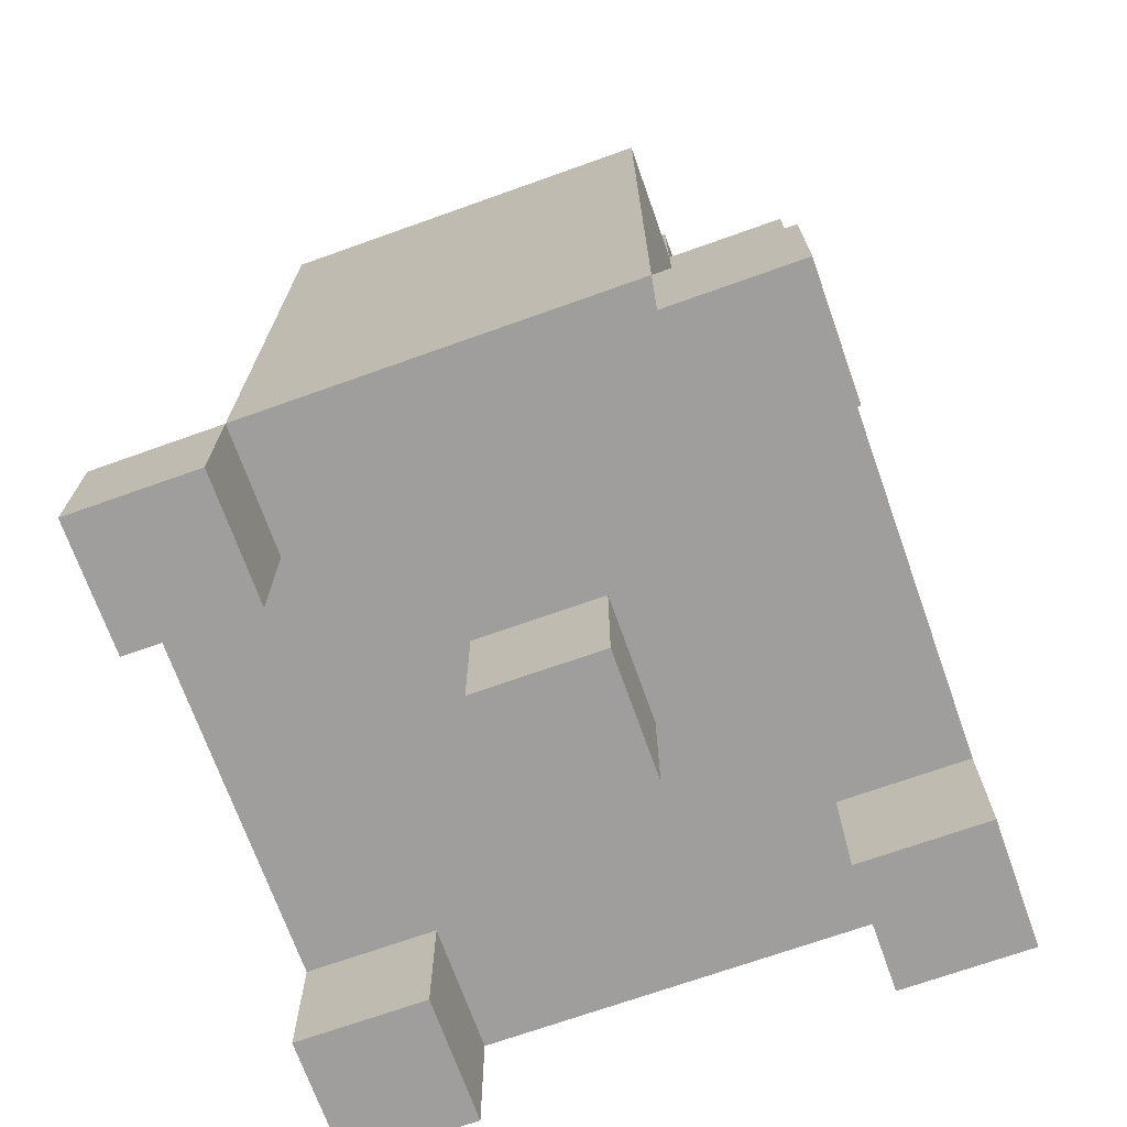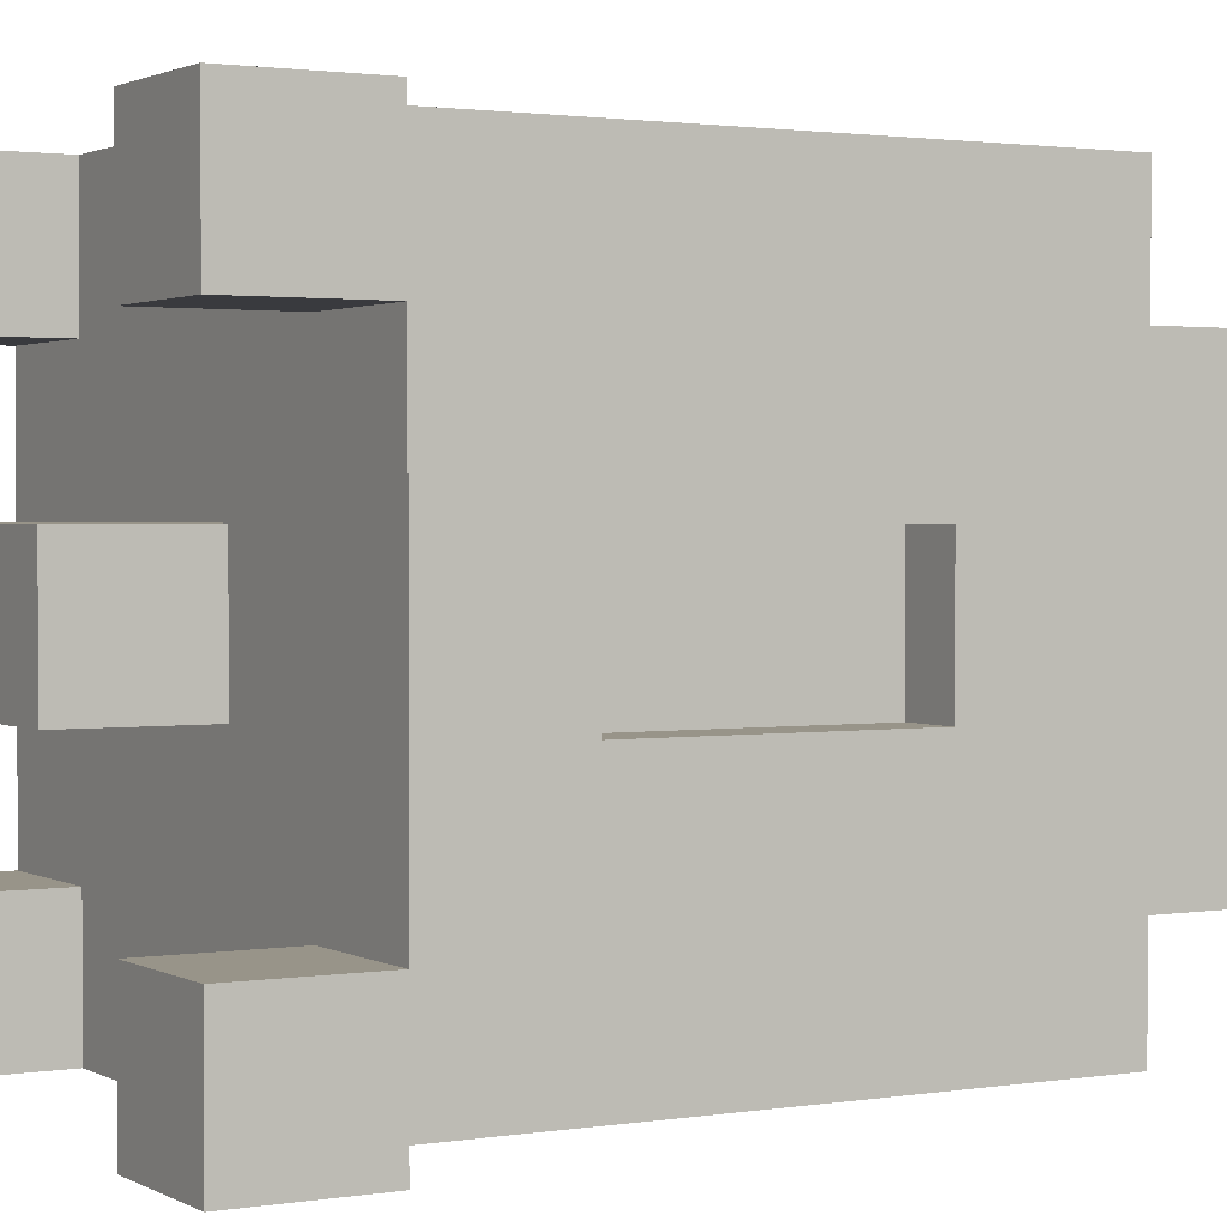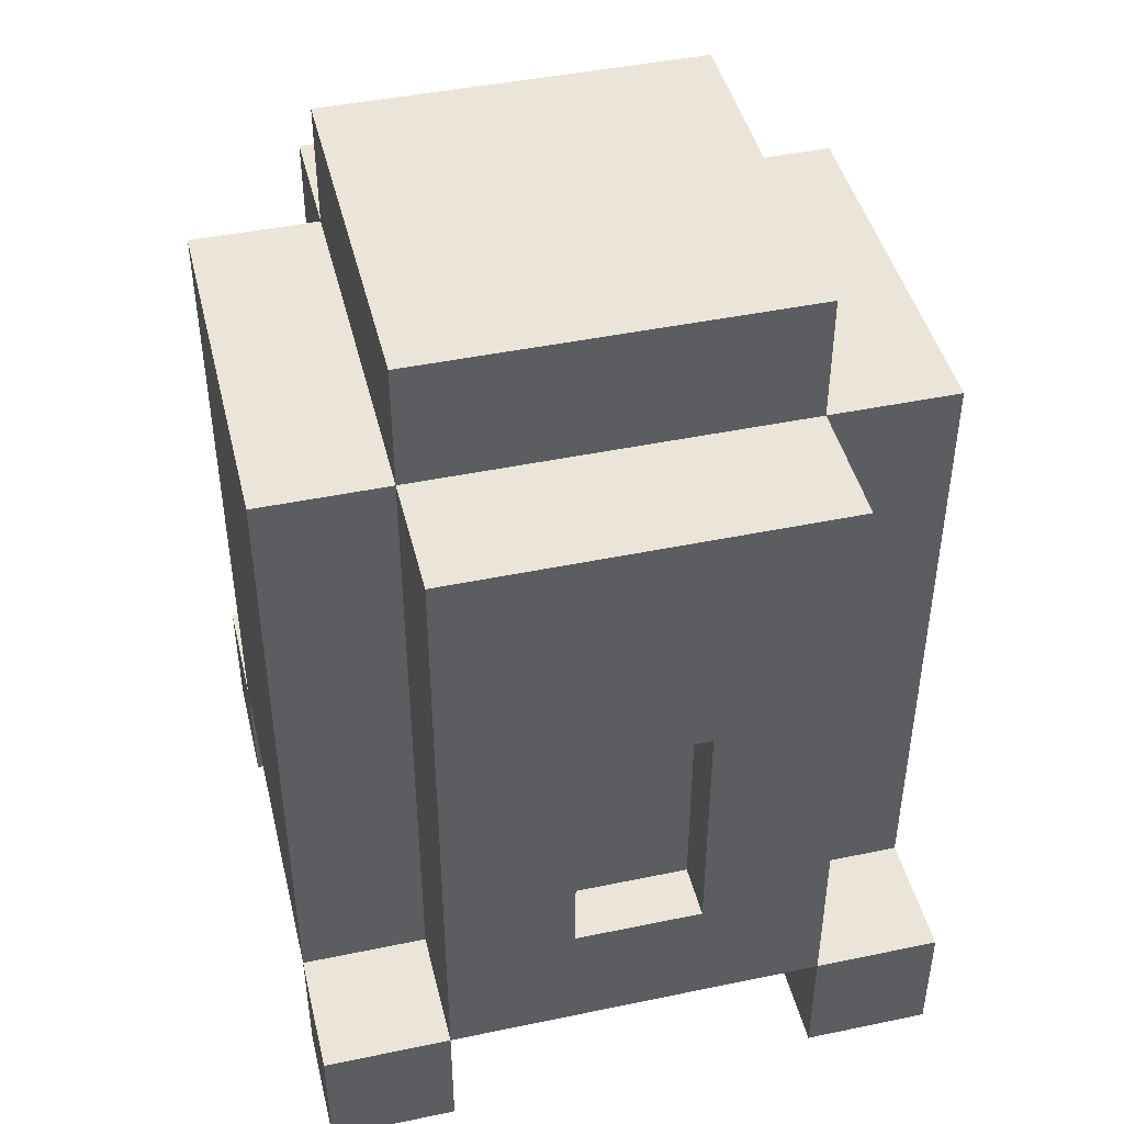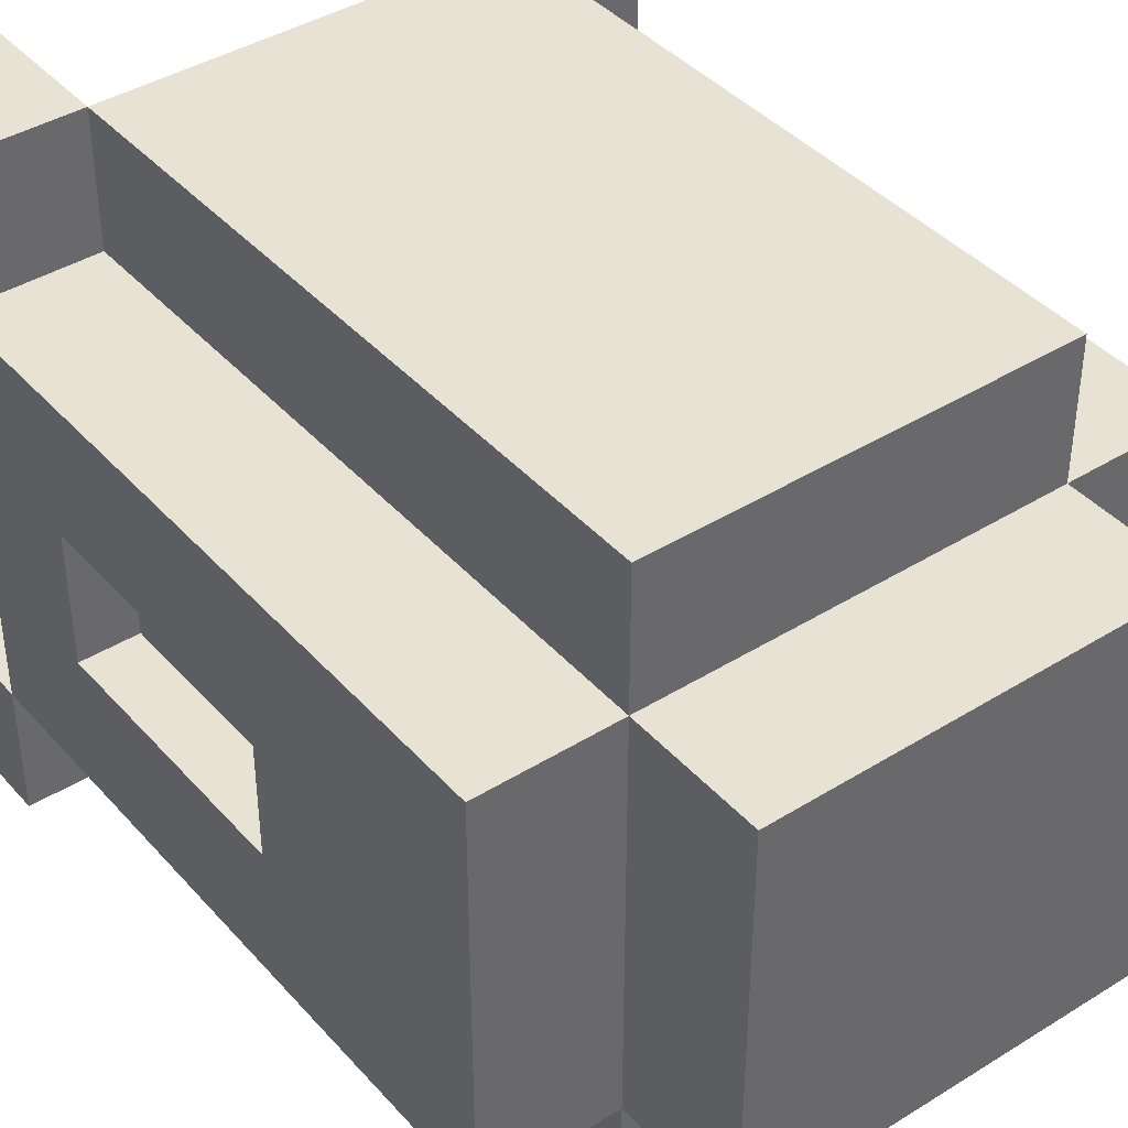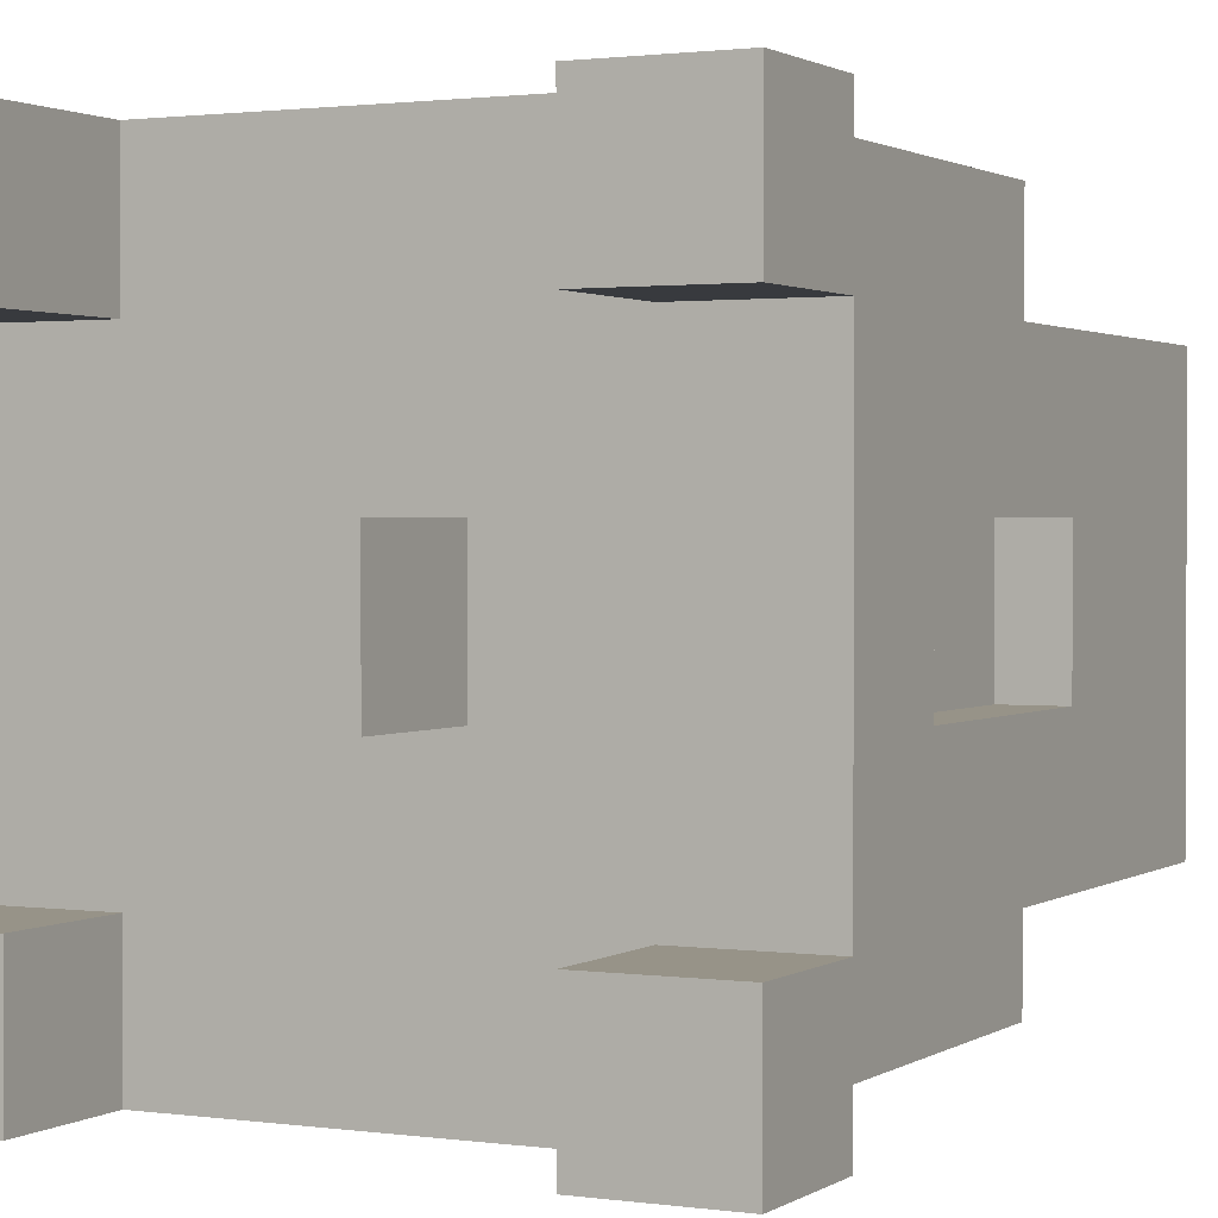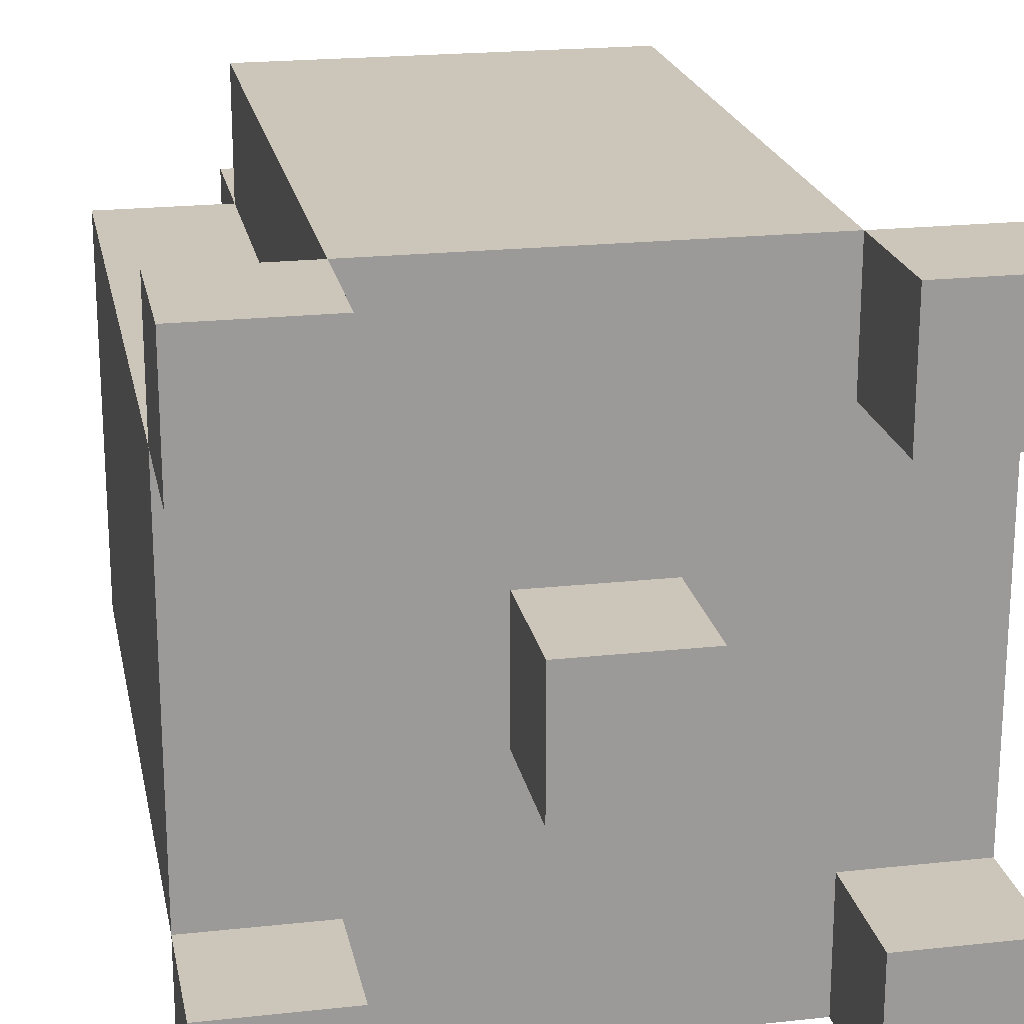
<metadata>
{"format":"obj","ext":"obj","renderer":"f3d","projection":"perspective","resolution":1024,"background":"white","views":[{"elev":-70.9,"azim":-160.4,"up":"+Y"},{"elev":1.7,"azim":60.1,"up":"+Z"},{"elev":44.6,"azim":76.4,"up":"+Y"},{"elev":40.7,"azim":142.7,"up":"+Z"},{"elev":1.4,"azim":26.7,"up":"+Z"},{"elev":20.9,"azim":-11.1,"up":"+Z"}]}
</metadata>
<code>
o model
v 25 10 -25
v 15 10 -25
v 15 10 -15
v 25 10 -15
v 25 2e-06 -15
v 15 2e-06 -15
v 15 0 -25
v 25 0 -25
v -15 10 -25
v -25 10 -25
v -25 10 -15
v -15 10 -15
v -15 2e-06 -15
v -25 2e-06 -15
v -25 0 -25
v -15 0 -25
v 5 10 -15
v 5 10 -25
v 15 20 -25
v 15 20 -15
v 5 20 -25
v -5 10 -15
v -5 10 -25
v -5 20 -25
v -15 20 -15
v -15 20 -25
v 15 30 -25
v 15 30 -15
v 5 30 -25
v -5 30 -25
v -15 30 -15
v -15 30 -25
v 15 40 -25
v 15 40 -15
v 5 40 -25
v -5 40 -25
v -15 40 -15
v -15 40 -25
v 15 50 -25
v 15 50 -15
v 5 50 -25
v -5 50 -25
v -15 50 -15
v -15 50 -25
v 15 60 -25
v 5 60 -25
v 5 60 -15
v 15 60 -15
v -5 60 -25
v -5 60 -15
v -15 60 -25
v -15 60 -15
v 25 10 -5
v 15 10 -5
v 25 20 -15
v 25 20 -5
v 5 10 -5
v -5 10 -5
v -15 10 -5
v -25 10 -5
v -25 20 -5
v -25 20 -15
v 25 30 -15
v 25 30 -5
v -25 30 -5
v -25 30 -15
v 25 40 -15
v 25 40 -5
v -25 40 -5
v -25 40 -15
v 25 50 -15
v 25 50 -5
v -25 50 -5
v -25 50 -15
v 25 60 -15
v 15 60 -5
v 25 60 -5
v -25 60 -15
v -25 60 -5
v -15 60 -5
v 15 70 -15
v 5 70 -15
v 5 70 -5
v 15 70 -5
v -5 70 -15
v -5 70 -5
v -15 70 -15
v -15 70 -5
v 5 5e-06 5
v -5 5e-06 5
v -5 3e-06 -5
v 5 3e-06 -5
v -5 10 5
v 5 10 5
v 25 20 5
v 25 10 5
v 15 10 5
v -15 10 5
v -25 10 5
v -25 20 5
v 20.62 30 -5
v 20.62 30 5
v 20.62 20 5
v 20.62 20 -5
v -25 30 5
v 20.62 40 -5
v 20.62 40 5
v -25 40 5
v 25 40 5
v 25 50 5
v -25 50 5
v 15 60 5
v 25 60 5
v -25 60 5
v -15 60 5
v 5 70 5
v 15 70 5
v -5 70 5
v -15 70 5
v 25 10 15
v 15 10 15
v 25 20 15
v 15 20 15
v 5 10 15
v -5 10 15
v -15 10 15
v -25 10 15
v -25 20 15
v -15 20 15
v 25 30 5
v 25 30 15
v 15 30 15
v -25 30 15
v -15 30 15
v 25 40 15
v 15 40 15
v -25 40 15
v -15 40 15
v 25 50 15
v 15 50 15
v -25 50 15
v -15 50 15
v 15 60 15
v 25 60 15
v -25 60 15
v -15 60 15
v 5 70 15
v 15 70 15
v 5 60 15
v -5 70 15
v -5 60 15
v -15 70 15
v 15 10 25
v 25 10 25
v 25 8e-06 25
v 15 8e-06 25
v 15 7e-06 15
v 25 7e-06 15
v -25 10 25
v -15 10 25
v -15 8e-06 25
v -25 8e-06 25
v -25 7e-06 15
v -15 7e-06 15
v 5 10 25
v 15 20 25
v 5 20 25
v -5 10 25
v -5 20 25
v -15 20 25
v 15 30 25
v 5 30 25
v -5 30 25
v -15 30 25
v 15 40 25
v 5 40 25
v -5 40 25
v -15 40 25
v 15 50 25
v 5 50 25
v -5 50 25
v -15 50 25
v 5 60 25
v 15 60 25
v -5 60 25
v -15 60 25
v 20.62 40 0.625
f 102 101 106 187 107
f 103 104 101 102
f 89 90 91 92
f 91 90 93 58
f 89 92 57 94
f 90 89 94 93
f 92 91 58 57
f 101 64 106
f 1 2 3 4
f 5 6 7 8
f 7 6 3 2
f 5 8 1 4
f 6 5 4 3
f 8 7 2 1
f 9 10 11 12
f 13 14 15 16
f 15 14 11 10
f 13 16 9 12
f 14 13 12 11
f 16 15 10 9
f 3 17 18 2
f 3 2 19 20
f 2 18 21 19
f 17 22 23 18
f 18 23 24 21
f 22 12 9 23
f 9 12 25 26
f 23 9 26 24
f 20 19 27 28
f 19 21 29 27
f 21 24 30 29
f 26 25 31 32
f 24 26 32 30
f 28 27 33 34
f 27 29 35 33
f 29 30 36 35
f 32 31 37 38
f 30 32 38 36
f 34 33 39 40
f 33 35 41 39
f 35 36 42 41
f 38 37 43 44
f 36 38 44 42
f 45 46 47 48
f 40 39 45 48
f 39 41 46 45
f 46 49 50 47
f 41 42 49 46
f 49 51 52 50
f 44 43 52 51
f 42 44 51 49
f 53 54 3 4
f 53 4 55 56
f 4 3 20 55
f 54 57 17 3
f 57 58 22 17
f 58 59 12 22
f 59 60 11 12
f 11 60 61 62
f 12 11 62 25
f 56 55 63 64
f 102 130 95
f 55 20 28 63
f 62 61 65 66
f 25 62 66 31
f 64 63 67 68
f 106 64 68
f 63 28 34 67
f 66 65 69 70
f 31 66 70 37
f 68 67 71 72
f 67 34 40 71
f 70 69 73 74
f 37 70 74 43
f 75 48 76 77
f 72 71 75 77
f 71 40 48 75
f 52 78 79 80
f 74 73 79 78
f 43 74 78 52
f 81 82 83 84
f 76 48 81 84
f 48 47 82 81
f 82 85 86 83
f 47 50 85 82
f 85 87 88 86
f 52 80 88 87
f 50 52 87 85
f 103 56 104
f 96 97 54 53
f 96 53 56 95
f 97 94 57 54
f 93 98 59 58
f 98 99 60 59
f 60 99 100 61
f 61 100 105 65
f 65 105 108 69
f 109 68 72 110
f 69 108 111 73
f 77 76 112 113
f 110 72 77 113
f 80 79 114 115
f 73 111 114 79
f 84 83 116 117
f 112 76 84 117
f 83 86 118 116
f 86 88 119 118
f 80 115 119 88
f 120 121 97 96
f 120 96 95 122
f 121 120 122 123
f 121 124 94 97
f 124 125 93 94
f 125 126 98 93
f 126 127 99 98
f 99 127 128 100
f 127 126 129 128
f 122 95 130 131
f 123 122 131 132
f 100 128 133 105
f 128 129 134 133
f 131 130 109 135
f 132 131 135 136
f 105 133 137 108
f 133 134 138 137
f 135 109 110 139
f 136 135 139 140
f 108 137 141 111
f 137 138 142 141
f 113 112 143 144
f 139 110 113 144
f 140 139 144 143
f 115 114 145 146
f 111 141 145 114
f 141 142 146 145
f 117 116 147 148
f 143 112 117 148
f 149 143 148 147
f 116 118 150 147
f 151 149 147 150
f 118 119 152 150
f 115 146 152 119
f 146 151 150 152
f 120 121 153 154
f 155 156 157 158
f 157 156 153 121
f 155 158 120 154
f 156 155 154 153
f 158 157 121 120
f 126 127 159 160
f 161 162 163 164
f 163 162 159 127
f 161 164 126 160
f 162 161 160 159
f 164 163 127 126
f 153 165 124 121
f 153 121 123 166
f 165 153 166 167
f 165 168 125 124
f 168 165 167 169
f 168 160 126 125
f 126 160 170 129
f 160 168 169 170
f 166 123 132 171
f 167 166 171 172
f 169 167 172 173
f 129 170 174 134
f 170 169 173 174
f 171 132 136 175
f 172 171 175 176
f 173 172 176 177
f 134 174 178 138
f 174 173 177 178
f 175 136 140 179
f 176 175 179 180
f 177 176 180 181
f 138 178 182 142
f 178 177 181 182
f 143 149 183 184
f 179 140 143 184
f 180 179 184 183
f 149 151 185 183
f 181 180 183 185
f 151 146 186 185
f 142 182 186 146
f 182 181 185 186
f 104 64 101
f 104 56 64
f 103 95 56
f 103 102 95
f 107 130 102
f 107 109 130
f 68 109 107 187 106

</code>
